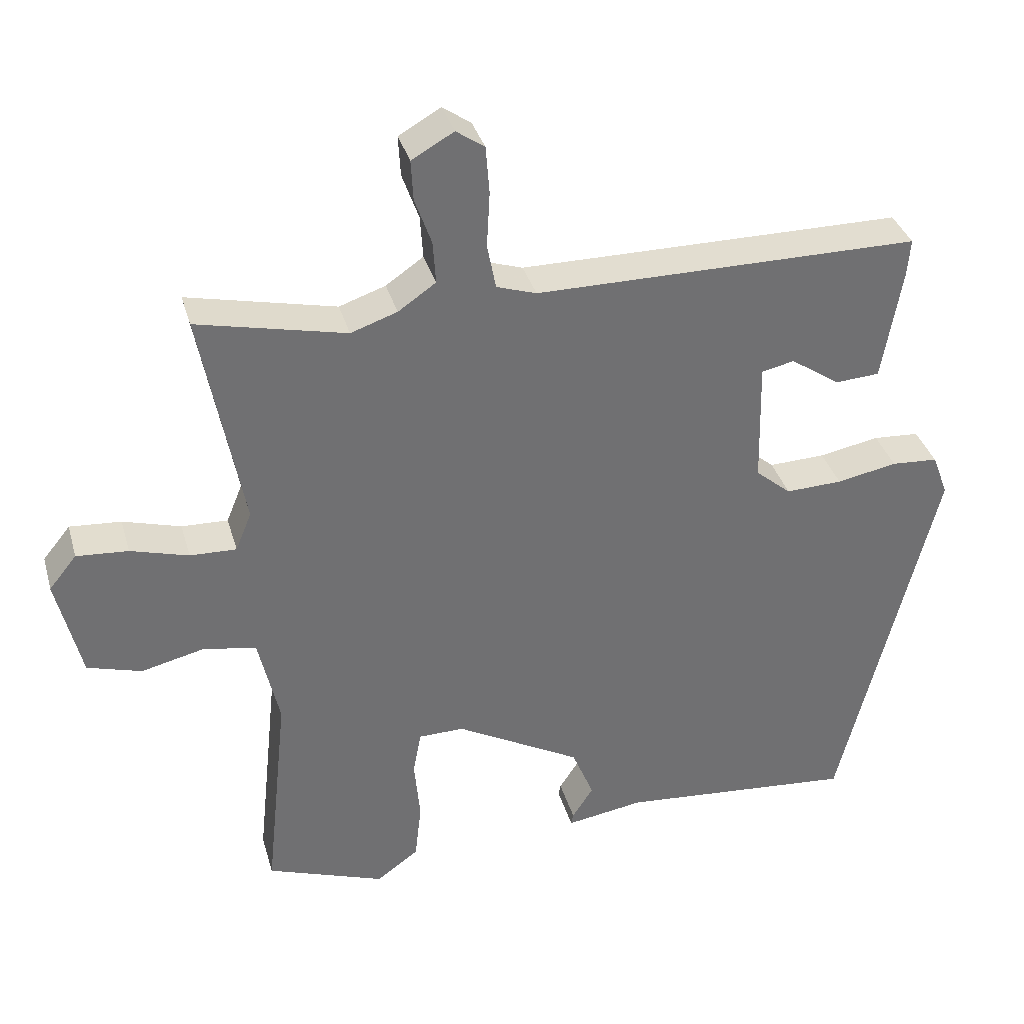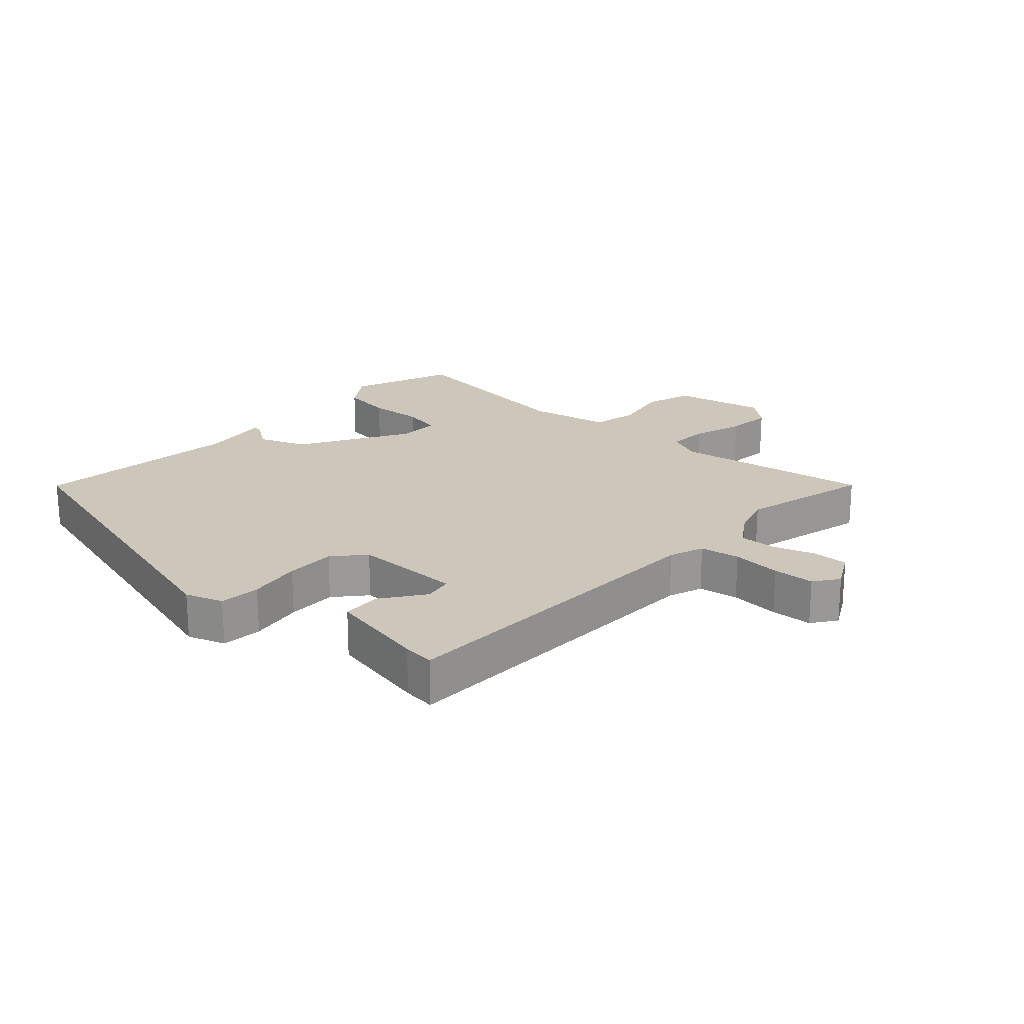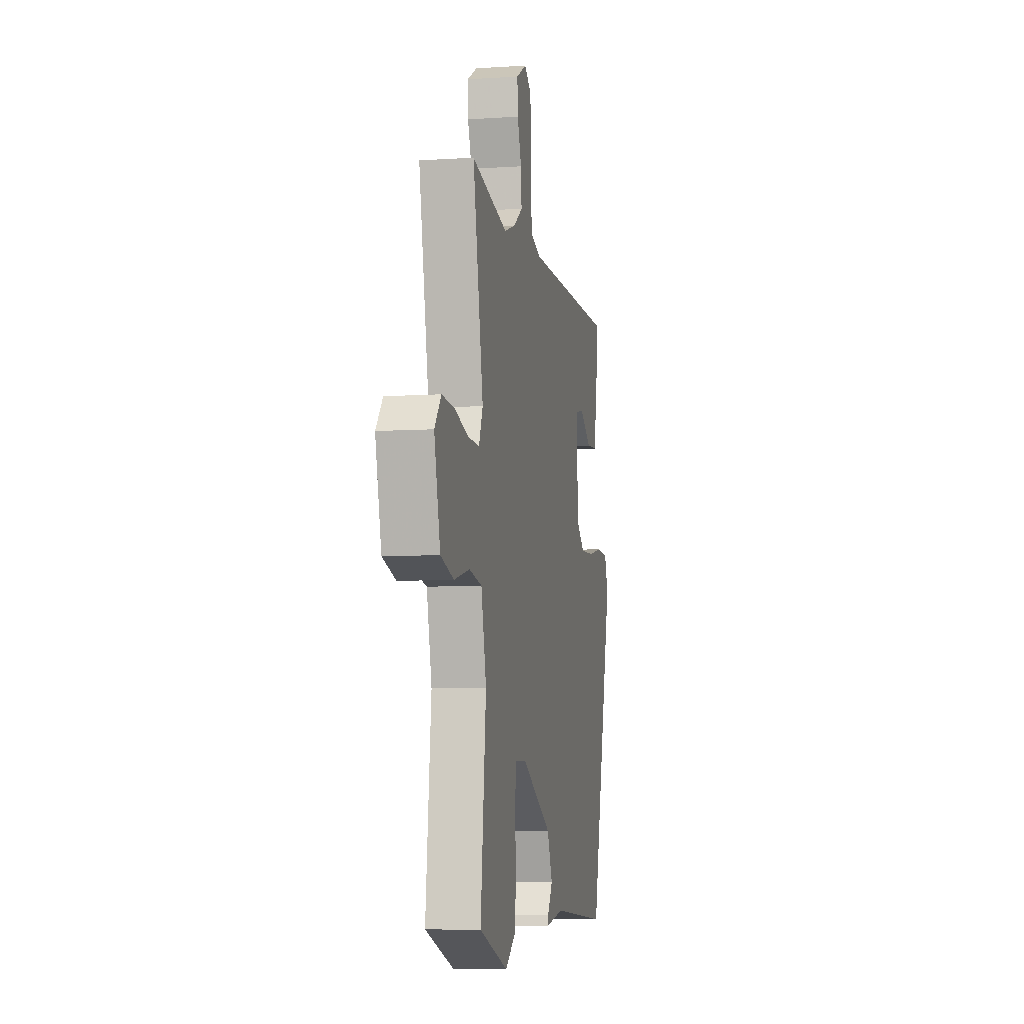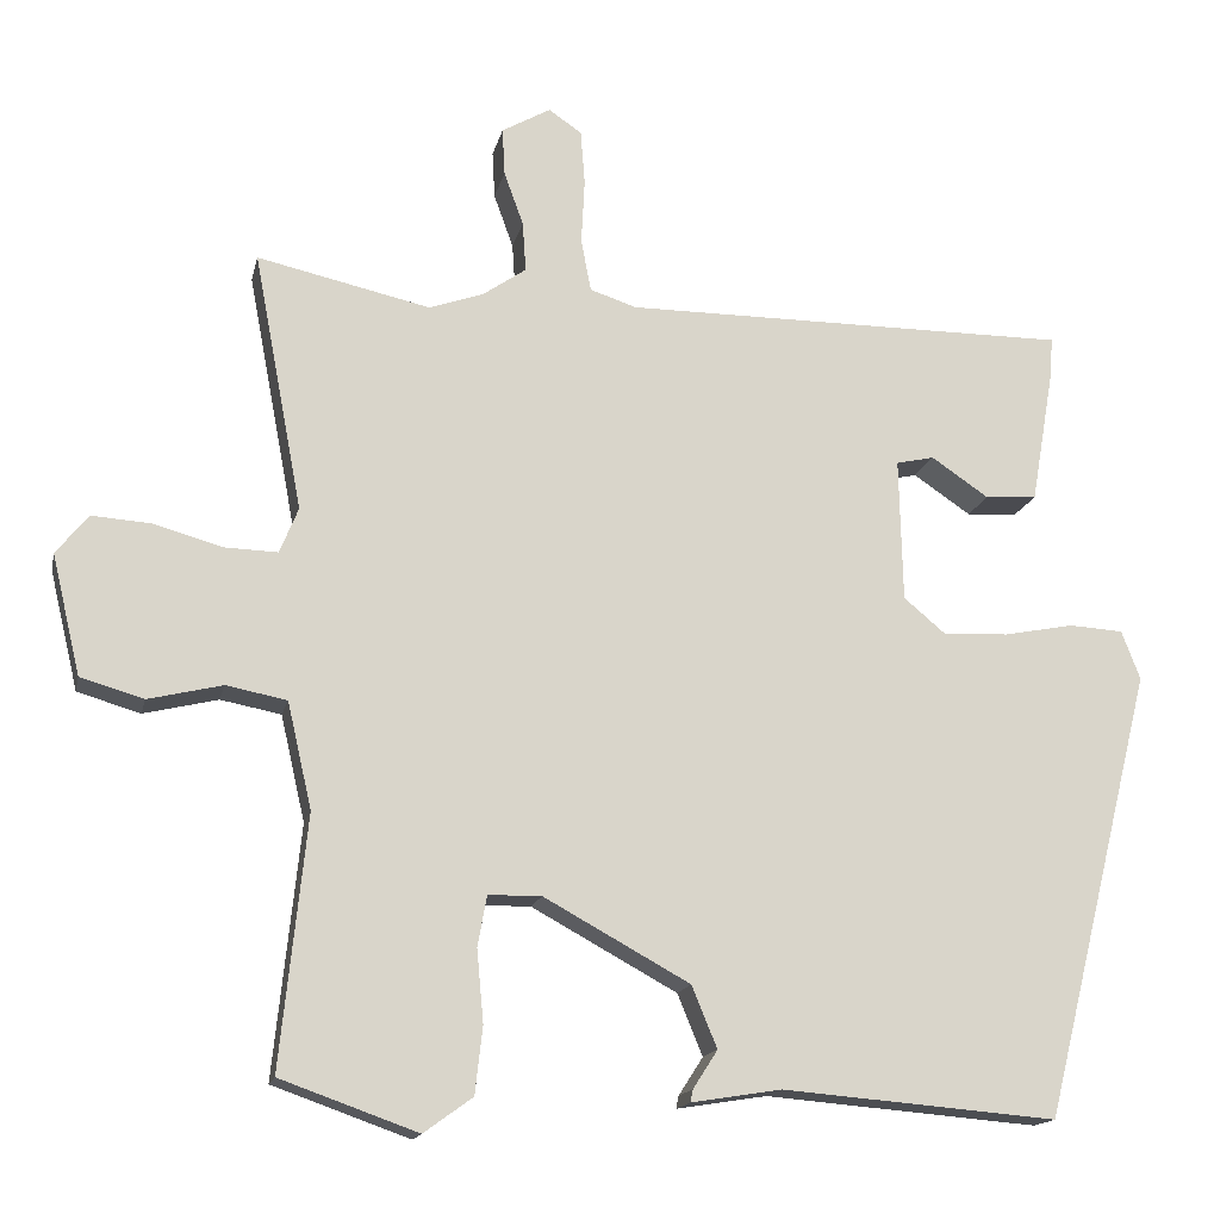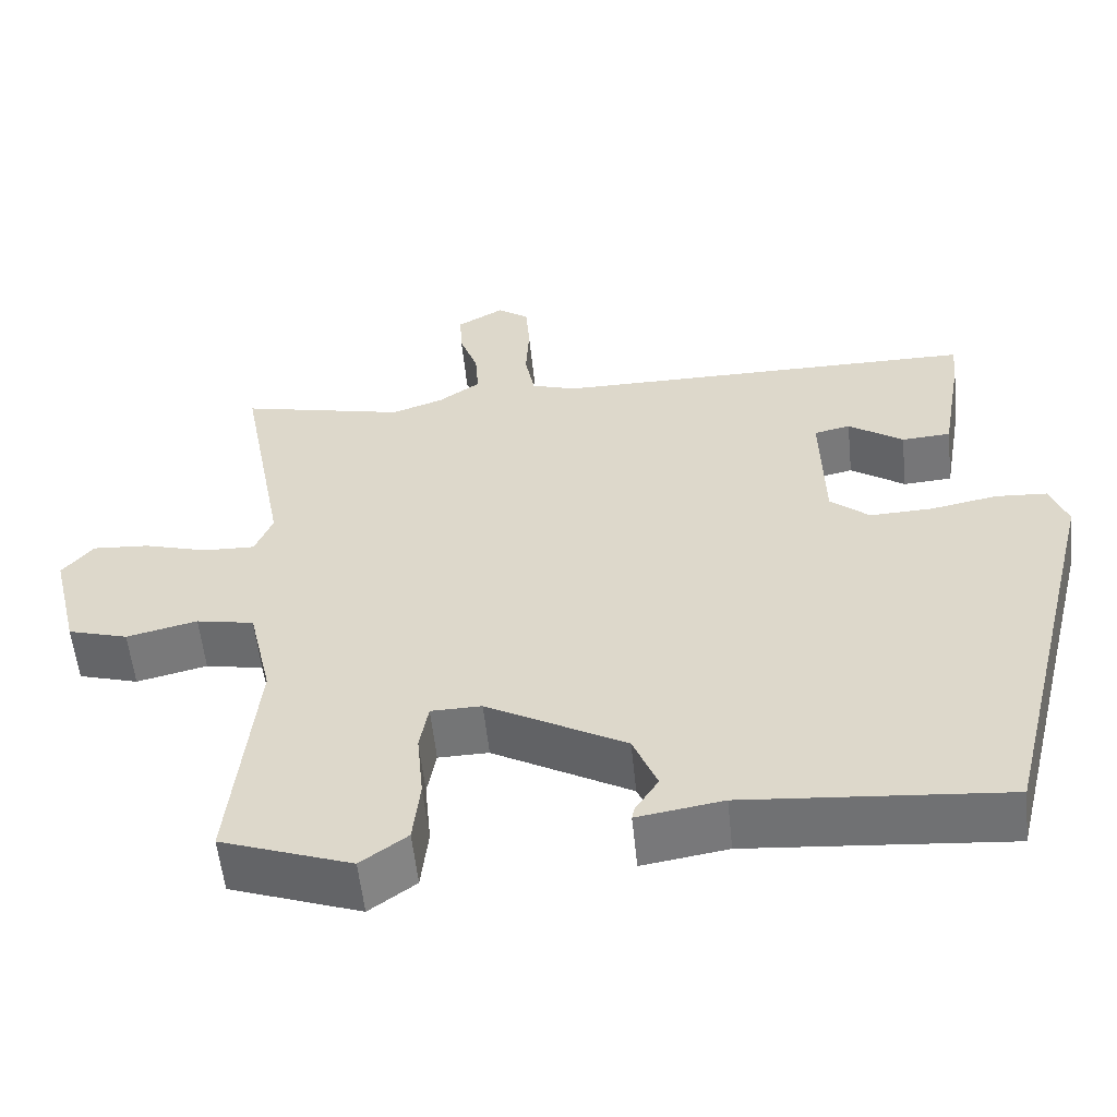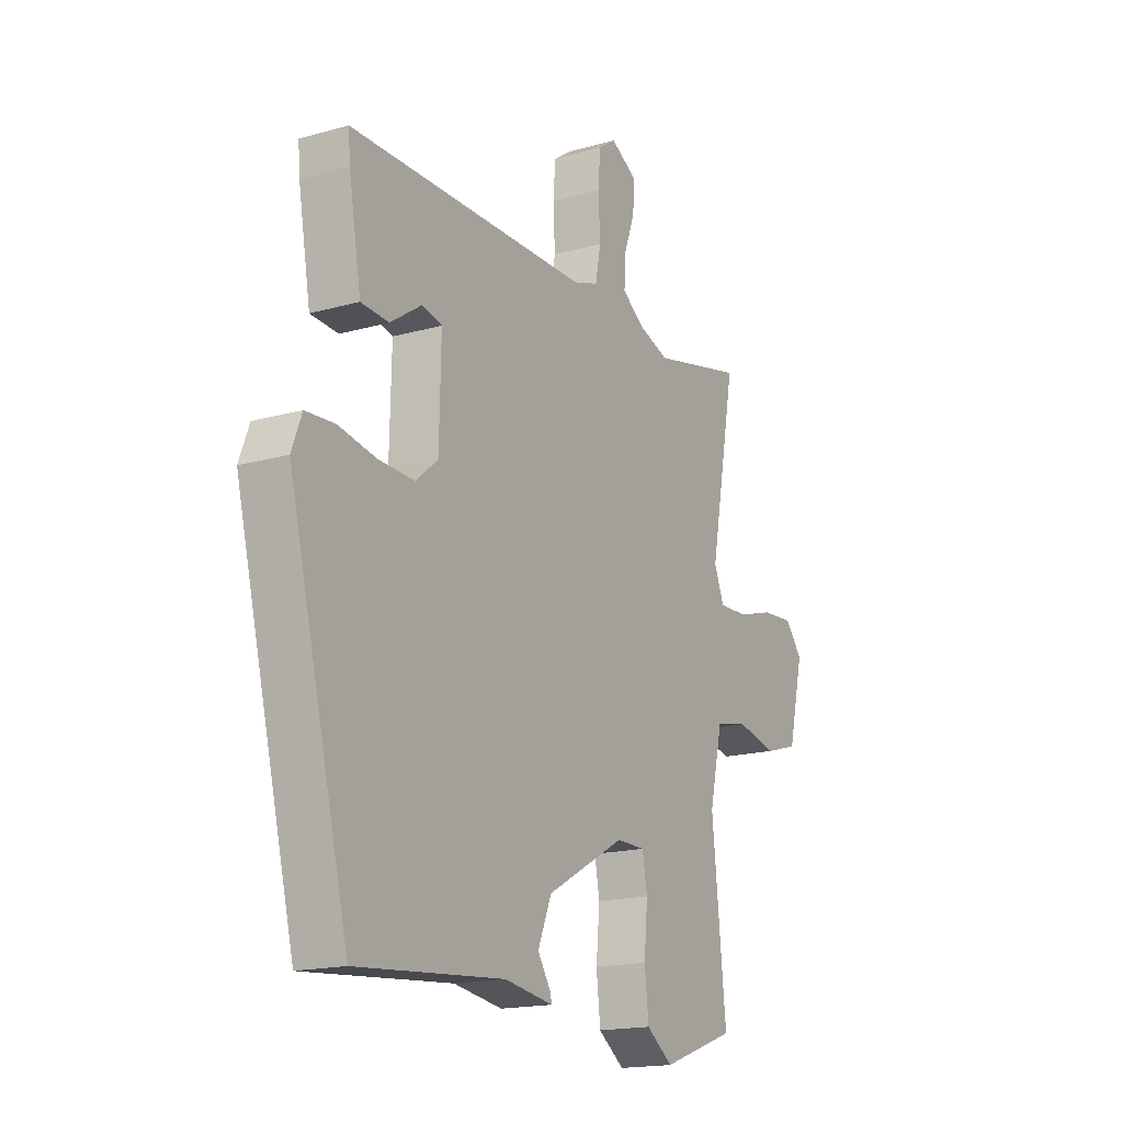
<metadata>
{"format":"obj","ext":"obj","renderer":"f3d","projection":"perspective","resolution":1024,"background":"white","views":[{"elev":35.3,"azim":164.7,"up":"+Z"},{"elev":21.5,"azim":-46.2,"up":"+Y"},{"elev":-6.8,"azim":101.0,"up":"+Z"},{"elev":-15.6,"azim":167.9,"up":"+Z"},{"elev":-56.2,"azim":-174.1,"up":"+Z"},{"elev":-17.0,"azim":-60.3,"up":"+Z"}]}
</metadata>
<code>
v 0.327 0.07 0.461
v 0.532 0.07 0.507
v 0.474 0.07 0.201
v 0.496 0.07 0.147
v 0.56 0.07 0.149
v 0.64 0.07 0.172
v 0.711 0.07 0.177
v 0.749 0.07 0.13
v 0.715 0.07 -0.012
v 0.64 0.07 -0.034
v 0.552 0.07 -0.013
v 0.48 0.07 -0.027
v 0.451 0.07 -0.153
v 0.482 0.07 -0.451
v 0.319 0.07 -0.509
v 0.261 0.07 -0.467
v 0.252 0.07 -0.387
v 0.26 0.07 -0.301
v 0.249 0.07 -0.241
v 0.186 0.07 -0.24
v 0.013 0.07 -0.335
v -0.017 0.07 -0.408
v 0.012 0.07 -0.453
v 0.015 0.07 -0.468
v -0.092 0.07 -0.451
v -0.417 0.07 -0.478
v -0.549 0.07 0.053
v -0.527 0.07 0.111
v -0.463 0.07 0.115
v -0.38 0.07 0.099
v -0.302 0.07 0.096
v -0.253 0.07 0.137
v -0.249 0.07 0.307
v -0.294 0.07 0.317
v -0.362 0.07 0.271
v -0.423 0.07 0.275
v -0.45 0.07 0.432
v -0.454 0.07 0.482
v 0.076 0.07 0.482
v 0.131 0.07 0.5
v 0.143 0.07 0.562
v 0.139 0.07 0.639
v 0.144 0.07 0.704
v 0.183 0.07 0.731
v 0.241 0.07 0.698
v 0.238 0.07 0.642
v 0.215 0.07 0.578
v 0.211 0.07 0.519
v 0.263 0.07 0.483
v 0.327 0 0.461
v 0.532 0 0.507
v 0.474 0 0.201
v 0.496 0 0.147
v 0.56 0 0.149
v 0.64 0 0.172
v 0.711 0 0.177
v 0.749 0 0.13
v 0.715 0 -0.012
v 0.64 0 -0.034
v 0.552 0 -0.013
v 0.48 0 -0.027
v 0.451 0 -0.153
v 0.482 0 -0.451
v 0.319 0 -0.509
v 0.261 0 -0.467
v 0.252 0 -0.387
v 0.26 0 -0.301
v 0.249 0 -0.241
v 0.186 0 -0.24
v 0.013 0 -0.335
v -0.017 0 -0.408
v 0.012 0 -0.453
v 0.015 0 -0.468
v -0.092 0 -0.451
v -0.417 0 -0.478
v -0.549 0 0.053
v -0.527 0 0.111
v -0.463 0 0.115
v -0.38 0 0.099
v -0.302 0 0.096
v -0.253 0 0.137
v -0.249 0 0.307
v -0.294 0 0.317
v -0.362 0 0.271
v -0.423 0 0.275
v -0.45 0 0.432
v -0.454 0 0.482
v 0.076 0 0.482
v 0.131 0 0.5
v 0.143 0 0.562
v 0.139 0 0.639
v 0.144 0 0.704
v 0.183 0 0.731
v 0.241 0 0.698
v 0.238 0 0.642
v 0.215 0 0.578
v 0.211 0 0.519
v 0.263 0 0.483
f 45 46 47
f 44 45 47
f 43 44 47
f 42 43 47
f 41 42 47
f 40 41 47 48
f 39 40 48 49
f 36 37 38
f 35 36 38
f 34 35 38
f 33 34 38 39
f 39 49 1
f 33 39 1
f 32 33 1
f 28 29 30
f 27 28 30
f 26 27 30
f 25 26 30
f 24 25 30
f 23 24 30
f 22 23 30
f 21 22 30 31
f 1 2 3
f 32 1 3
f 31 32 3
f 21 31 3
f 20 21 3
f 16 17 18
f 15 16 18
f 14 15 18
f 13 14 18
f 12 13 18 19
f 9 10 11
f 8 9 11
f 7 8 11
f 6 7 11
f 5 6 11
f 4 5 11 12
f 12 19 20
f 4 12 20
f 3 4 20
f 96 95 94
f 96 94 93
f 96 93 92
f 96 92 91
f 96 91 90
f 97 96 90 89
f 98 97 89 88
f 87 86 85
f 87 85 84
f 87 84 83
f 88 87 83 82
f 50 98 88
f 50 88 82
f 50 82 81
f 79 78 77
f 79 77 76
f 79 76 75
f 79 75 74
f 79 74 73
f 79 73 72
f 79 72 71
f 80 79 71 70
f 52 51 50
f 52 50 81
f 52 81 80
f 52 80 70
f 52 70 69
f 67 66 65
f 67 65 64
f 67 64 63
f 67 63 62
f 68 67 62 61
f 60 59 58
f 60 58 57
f 60 57 56
f 60 56 55
f 60 55 54
f 61 60 54 53
f 69 68 61
f 69 61 53
f 69 53 52
f 1 50 51 2
f 2 51 52 3
f 3 52 53 4
f 4 53 54 5
f 5 54 55 6
f 6 55 56 7
f 7 56 57 8
f 8 57 58 9
f 9 58 59 10
f 10 59 60 11
f 11 60 61 12
f 12 61 62 13
f 13 62 63 14
f 14 63 64 15
f 15 64 65 16
f 16 65 66 17
f 17 66 67 18
f 18 67 68 19
f 19 68 69 20
f 20 69 70 21
f 21 70 71 22
f 22 71 72 23
f 23 72 73 24
f 24 73 74 25
f 25 74 75 26
f 26 75 76 27
f 27 76 77 28
f 28 77 78 29
f 29 78 79 30
f 30 79 80 31
f 31 80 81 32
f 32 81 82 33
f 33 82 83 34
f 34 83 84 35
f 35 84 85 36
f 36 85 86 37
f 37 86 87 38
f 38 87 88 39
f 39 88 89 40
f 40 89 90 41
f 41 90 91 42
f 42 91 92 43
f 43 92 93 44
f 44 93 94 45
f 45 94 95 46
f 46 95 96 47
f 47 96 97 48
f 48 97 98 49
f 49 98 50 1

</code>
